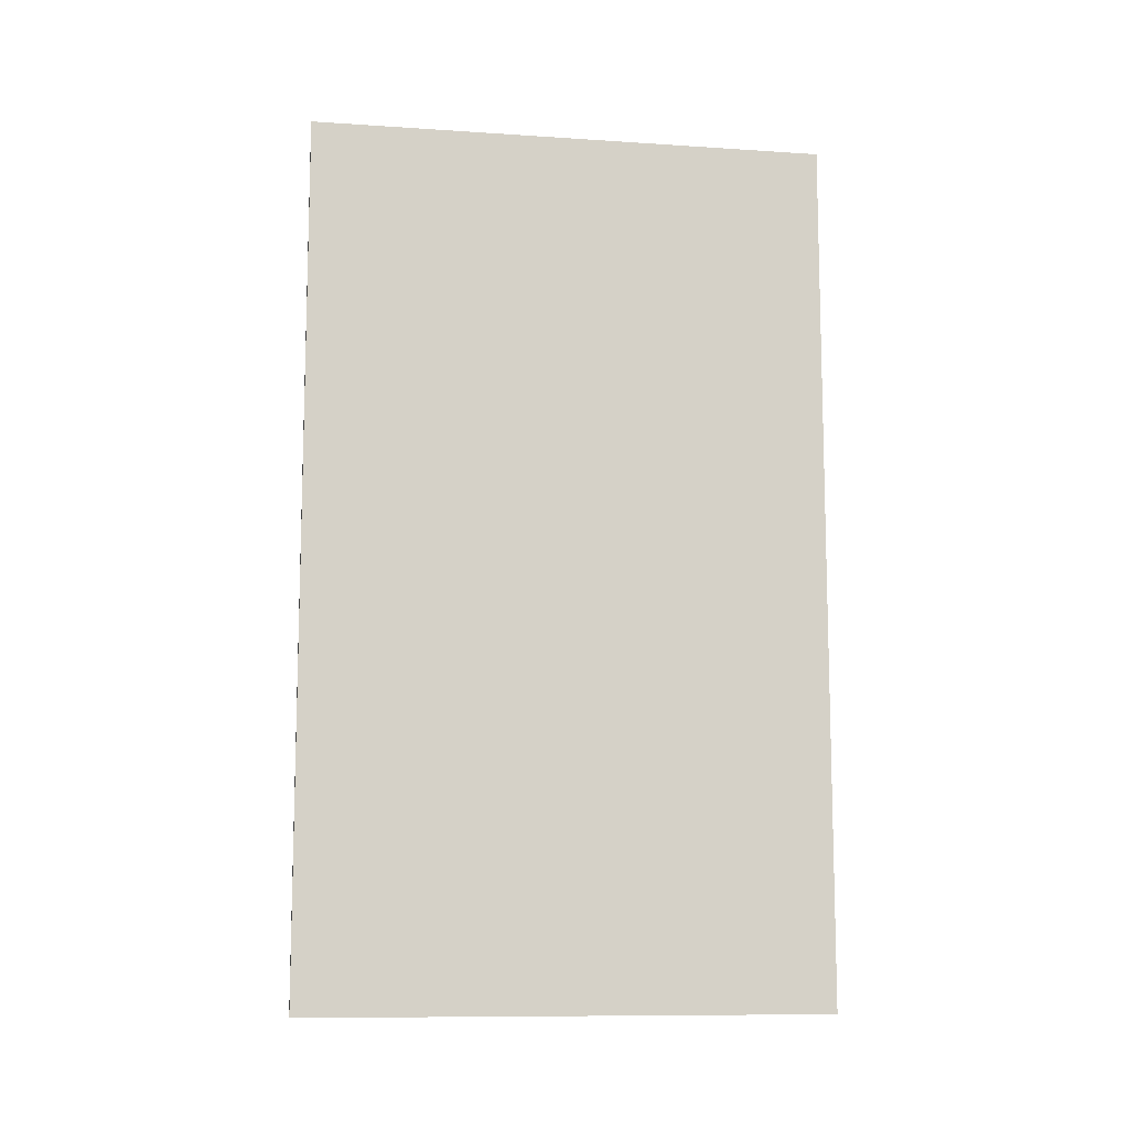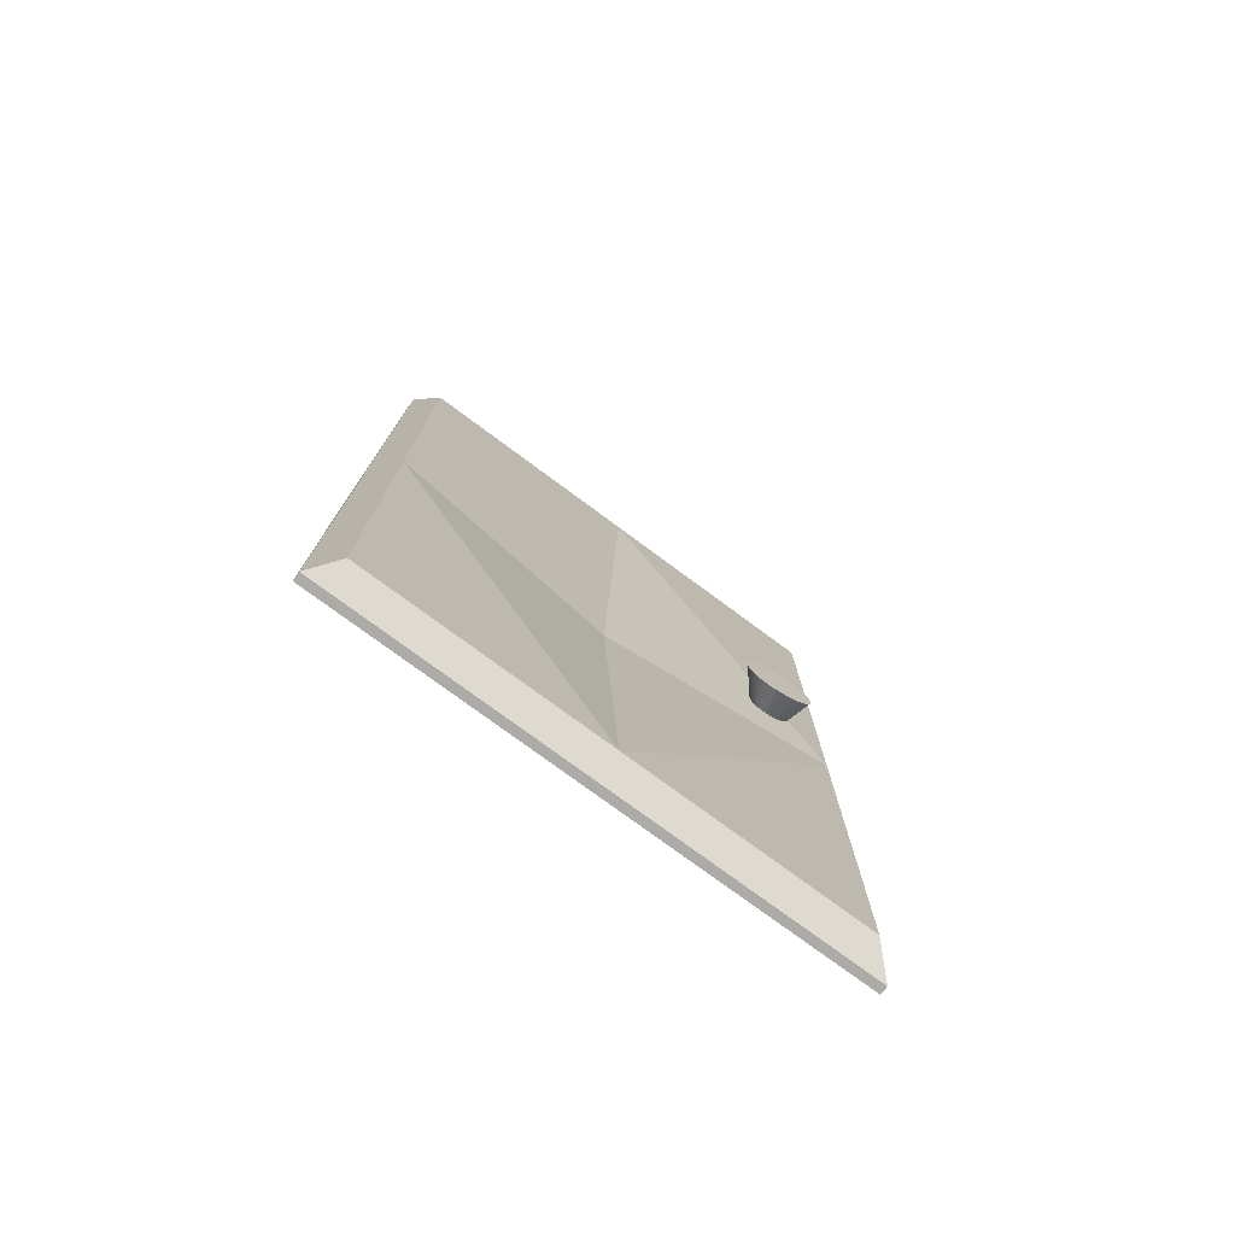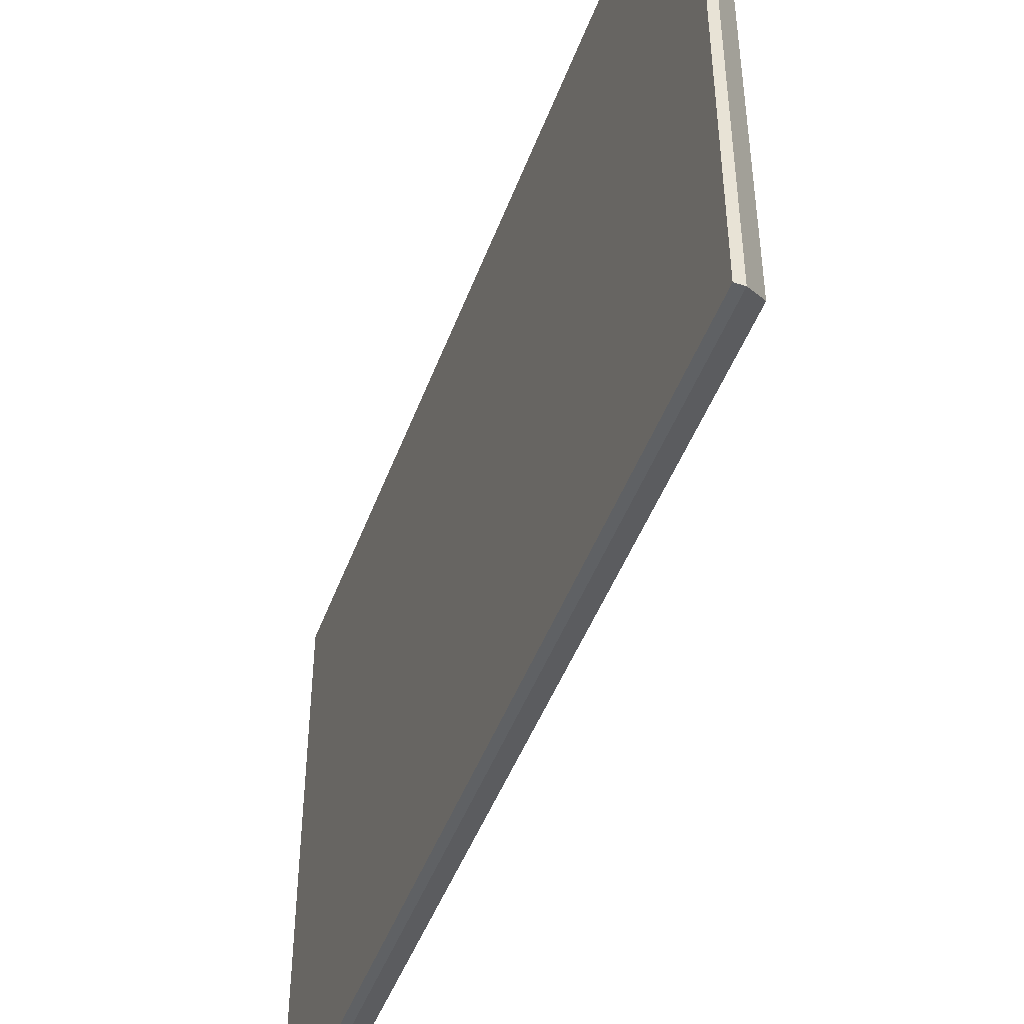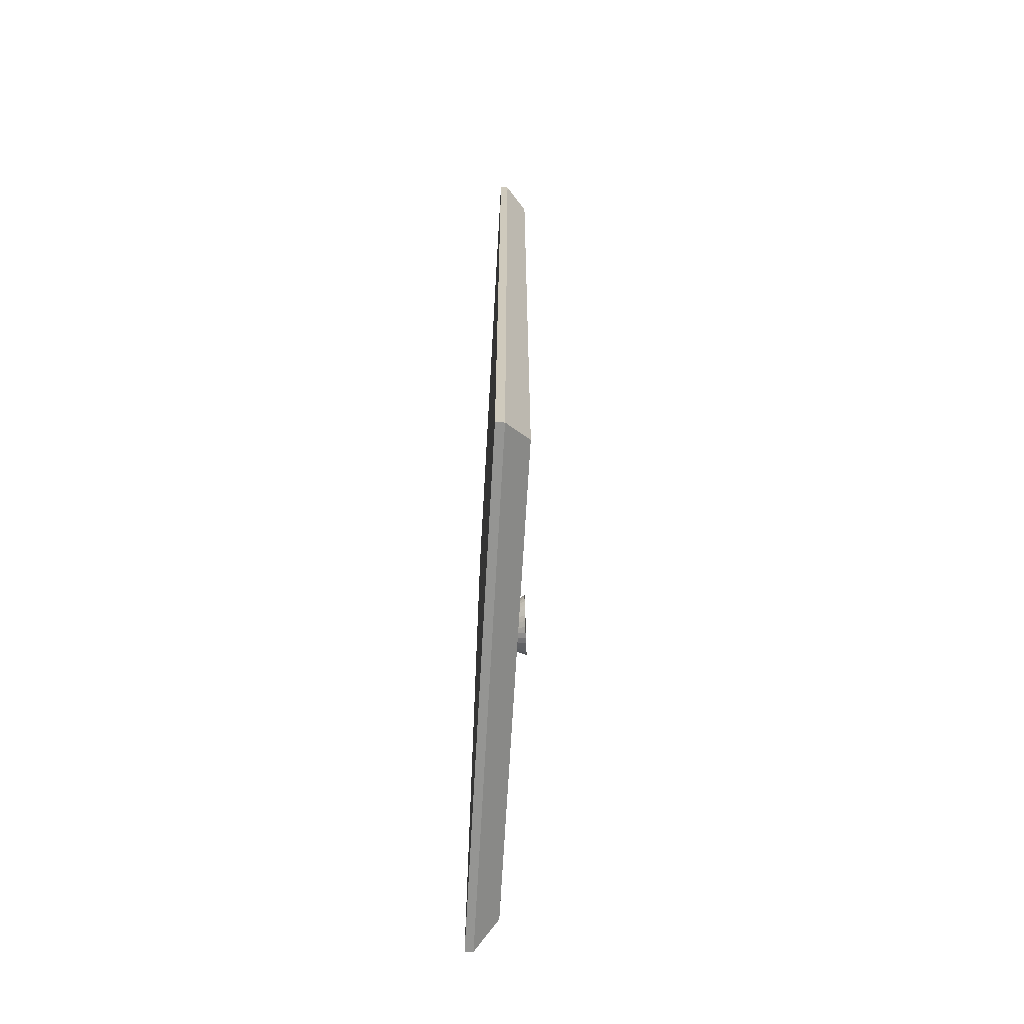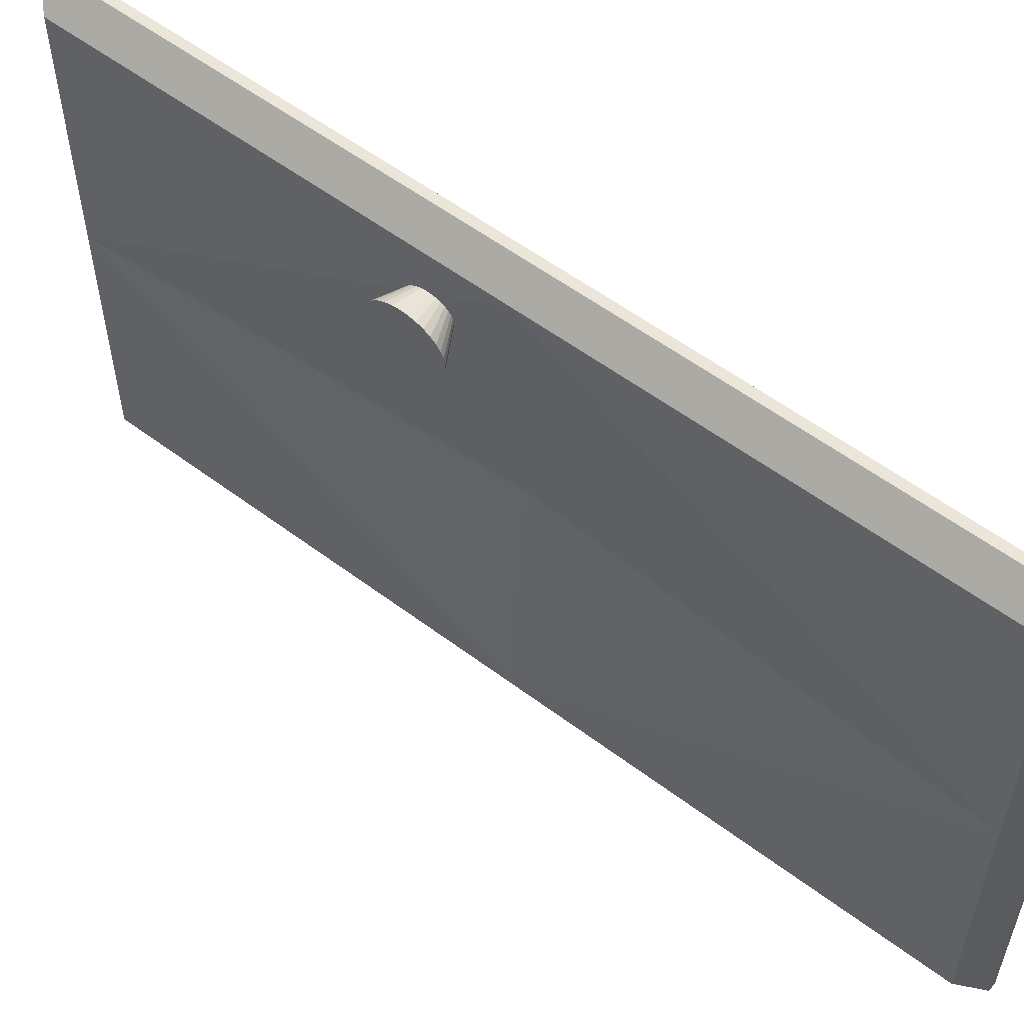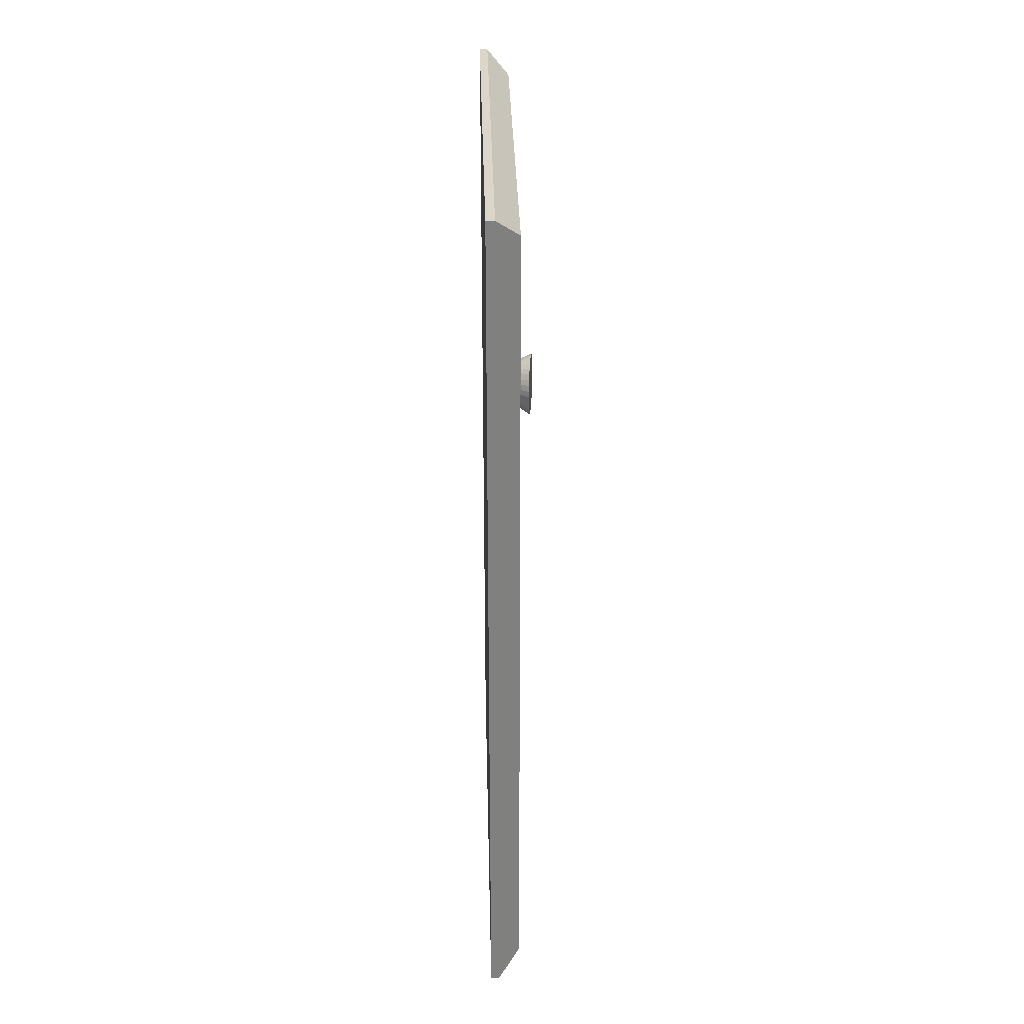
<metadata>
{"format":"obj","ext":"obj","renderer":"f3d","projection":"perspective","resolution":1024,"background":"white","views":[{"elev":-10.5,"azim":80.6,"up":"+Y"},{"elev":-76.4,"azim":-126.5,"up":"+Y"},{"elev":-46.4,"azim":160.3,"up":"+Z"},{"elev":-67.3,"azim":176.7,"up":"+Y"},{"elev":56.0,"azim":-51.7,"up":"+Z"},{"elev":30.1,"azim":178.6,"up":"+Y"}]}
</metadata>
<code>
o Cubo.025_Cubo.006
v 0.02134 -0.5253 -0.01095
v 0.01134 -0.5253 -0.01095
v 0.02134 0.5264 -0.01095
v 0.01134 0.5264 -0.01095
v 0.02134 -0.5253 0.6176
v 0.01134 -0.5253 0.6176
v 0.02134 0.5264 0.6176
v 0.01134 0.5264 0.6176
v 0.02134 0.5 0.01545
v 0.02134 0.5 0.5912
v 0.02134 -0.4989 0.5912
v 0.02134 -0.4989 0.01545
v -0.01585 0.5 0.5912
v -0.01585 0.5 0.01545
v -0.01585 -0.4989 0.01545
v -0.01585 -0.4989 0.5912
v -0.01585 0.5 0.3033
v -0.01585 0.000552 0.5912
v -0.01585 0.000552 0.01545
v -0.01585 -0.4989 0.3033
v 0.01134 0.000552 0.3033
v -0.009127 0.1101 0.5199
v -0.04456 0.1289 0.5102
v -0.009558 0.1096 0.5245
v -0.04534 0.128 0.5185
v -0.009972 0.1083 0.5289
v -0.04608 0.1256 0.5264
v -0.01035 0.1061 0.5329
v -0.04677 0.1217 0.5336
v -0.01069 0.1032 0.5365
v -0.04737 0.1165 0.54
v -0.01096 0.09963 0.5394
v -0.04787 0.1101 0.5452
v -0.01117 0.09556 0.5415
v -0.04823 0.1028 0.5491
v -0.01129 0.09116 0.5429
v -0.04846 0.09483 0.5515
v -0.01133 0.08658 0.5433
v -0.04854 0.08658 0.5523
v -0.01129 0.082 0.5429
v -0.04846 0.07833 0.5515
v -0.01117 0.07759 0.5415
v -0.04823 0.0704 0.5491
v -0.01096 0.07353 0.5394
v -0.04787 0.06309 0.5452
v -0.01069 0.06997 0.5365
v -0.04737 0.05669 0.54
v -0.01035 0.06705 0.5329
v -0.04677 0.05143 0.5336
v -0.009972 0.06488 0.5289
v -0.04608 0.04752 0.5264
v -0.009558 0.06355 0.5245
v -0.04534 0.04512 0.5185
v -0.009127 0.06309 0.5199
v -0.04456 0.04431 0.5102
v -0.008696 0.06355 0.5154
v -0.04379 0.04512 0.502
v -0.008282 0.06488 0.511
v -0.04304 0.04752 0.4941
v -0.0079 0.06705 0.507
v -0.04235 0.05143 0.4869
v -0.007565 0.06997 0.5034
v -0.04175 0.05669 0.4805
v -0.00729 0.07353 0.5005
v -0.04126 0.06309 0.4753
v -0.007086 0.07759 0.4983
v -0.04089 0.0704 0.4714
v -0.006961 0.082 0.497
v -0.04066 0.07833 0.469
v -0.006918 0.08658 0.4966
v -0.04059 0.08658 0.4682
v -0.006961 0.09116 0.497
v -0.04066 0.09483 0.469
v -0.007086 0.09556 0.4983
v -0.04089 0.1028 0.4714
v -0.00729 0.09963 0.5005
v -0.04126 0.1101 0.4753
v -0.007565 0.1032 0.5034
v -0.04175 0.1165 0.4805
v -0.0079 0.1061 0.507
v -0.04235 0.1217 0.4869
v -0.008282 0.1083 0.511
v -0.04304 0.1256 0.4941
v -0.008696 0.1096 0.5154
v -0.04379 0.128 0.502
g Cubo.025_Cubo.006_Material.004
f 2 3 1
f 4 7 3
f 8 5 7
f 6 1 5
f 10 12 9
f 19 20 21
f 7 9 3
f 5 10 7
f 1 11 5
f 1 9 12
f 4 14 17
f 2 15 19
f 6 16 20
f 8 13 18
f 18 20 16
f 17 18 13
f 17 19 21
f 23 24 22
f 25 26 24
f 27 28 26
f 29 30 28
f 31 32 30
f 33 34 32
f 35 36 34
f 37 38 36
f 38 41 40
f 40 43 42
f 42 45 44
f 44 47 46
f 46 49 48
f 48 51 50
f 50 53 52
f 52 55 54
f 54 57 56
f 56 59 58
f 58 61 60
f 60 63 62
f 62 65 64
f 64 67 66
f 66 69 68
f 68 71 70
f 71 72 70
f 73 74 72
f 75 76 74
f 77 78 76
f 79 80 78
f 81 82 80
f 31 29 47
f 83 84 82
f 85 22 84
f 80 82 60
f 2 4 3
f 4 8 7
f 8 6 5
f 6 2 1
f 10 11 12
f 19 15 20
f 7 10 9
f 5 11 10
f 1 12 11
f 1 3 9
f 13 8 17
f 8 4 17
f 14 4 19
f 4 2 19
f 15 2 20
f 2 6 20
f 16 6 18
f 6 8 18
f 18 21 20
f 17 21 18
f 17 14 19
f 23 25 24
f 25 27 26
f 27 29 28
f 29 31 30
f 31 33 32
f 33 35 34
f 35 37 36
f 37 39 38
f 38 39 41
f 40 41 43
f 42 43 45
f 44 45 47
f 46 47 49
f 48 49 51
f 50 51 53
f 52 53 55
f 54 55 57
f 56 57 59
f 58 59 61
f 60 61 63
f 62 63 65
f 64 65 67
f 66 67 69
f 68 69 71
f 71 73 72
f 73 75 74
f 75 77 76
f 77 79 78
f 79 81 80
f 81 83 82
f 27 25 53
f 25 23 55
f 23 85 57
f 85 83 59
f 83 81 59
f 81 79 61
f 59 81 61
f 79 77 63
f 77 75 65
f 63 77 65
f 75 73 69
f 73 71 69
f 69 67 75
f 67 65 75
f 63 61 79
f 59 57 85
f 57 55 23
f 55 53 25
f 53 51 27
f 51 49 27
f 49 47 29
f 27 49 29
f 47 45 31
f 45 43 33
f 31 45 33
f 43 41 35
f 41 39 37
f 35 41 37
f 35 33 43
f 83 85 84
f 85 23 22
f 84 22 54
f 22 24 52
f 24 26 52
f 26 28 50
f 52 26 50
f 28 30 46
f 30 32 44
f 32 34 44
f 34 36 42
f 44 34 42
f 36 38 40
f 40 42 36
f 44 46 30
f 46 48 28
f 48 50 28
f 52 54 22
f 54 56 84
f 56 58 84
f 58 60 82
f 84 58 82
f 60 62 78
f 62 64 76
f 64 66 76
f 66 68 74
f 76 66 74
f 68 70 72
f 72 74 68
f 76 78 62
f 78 80 60

</code>
